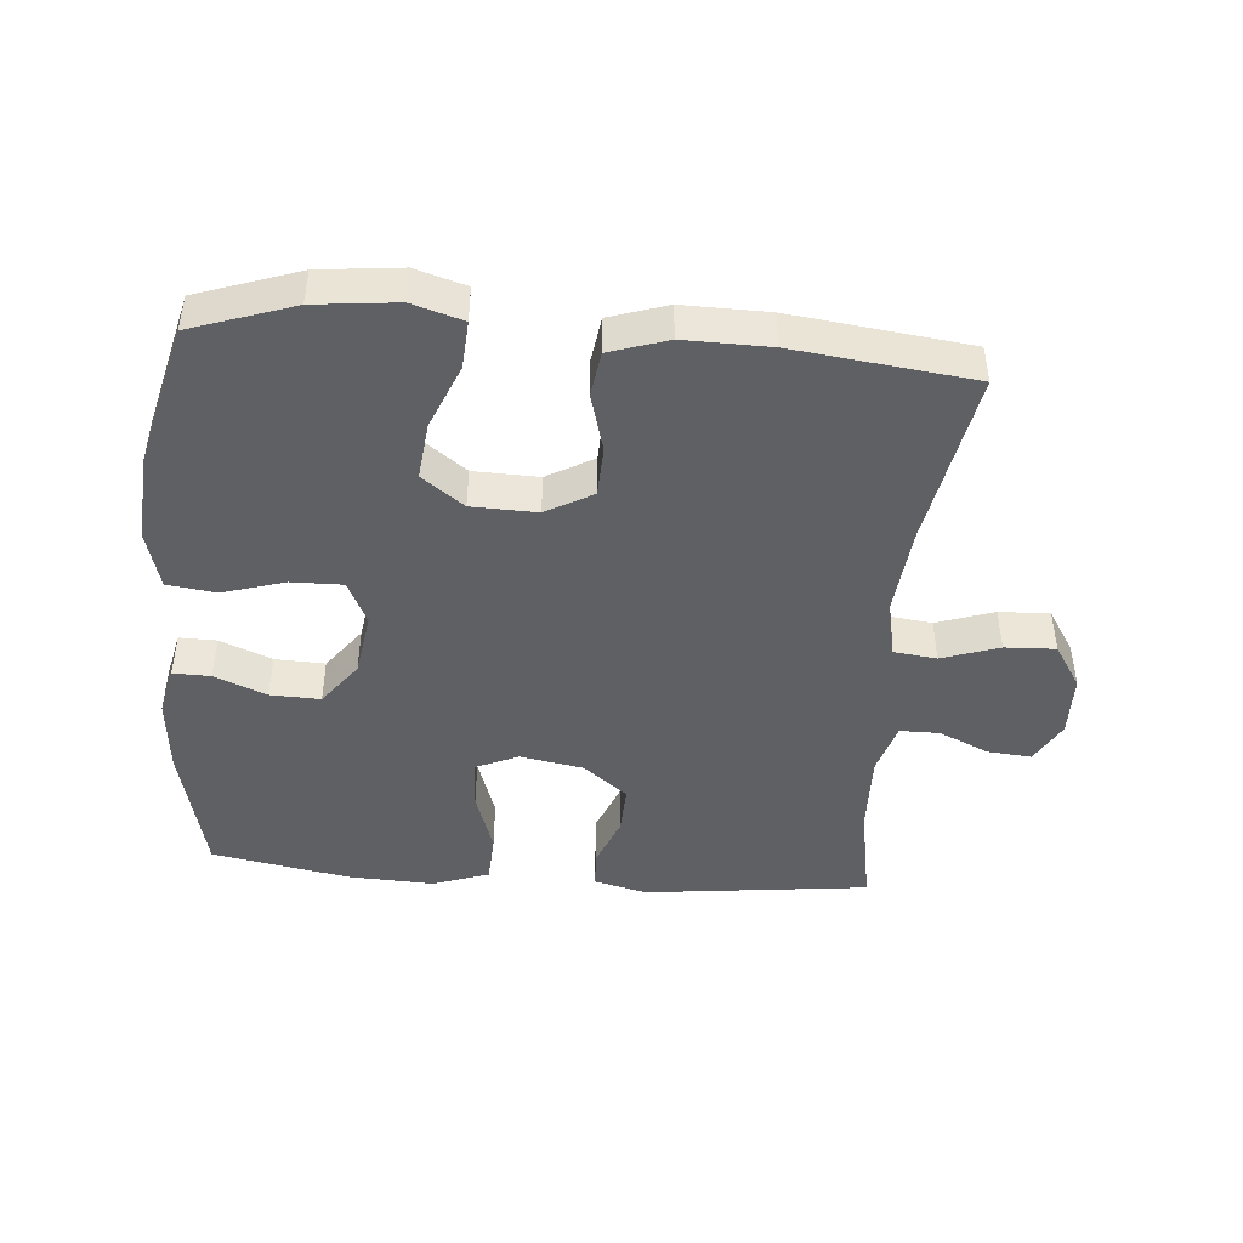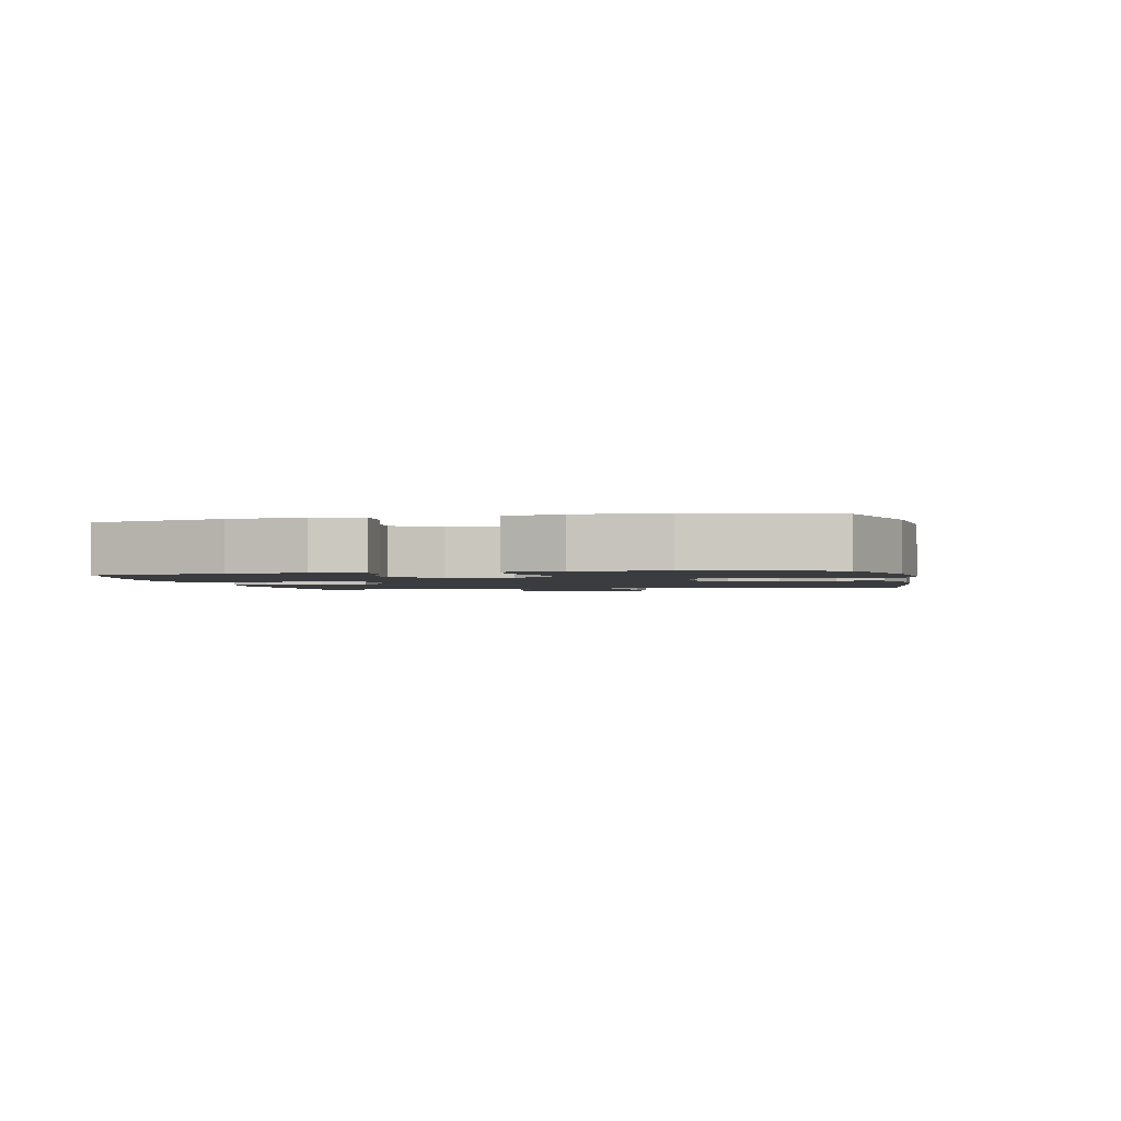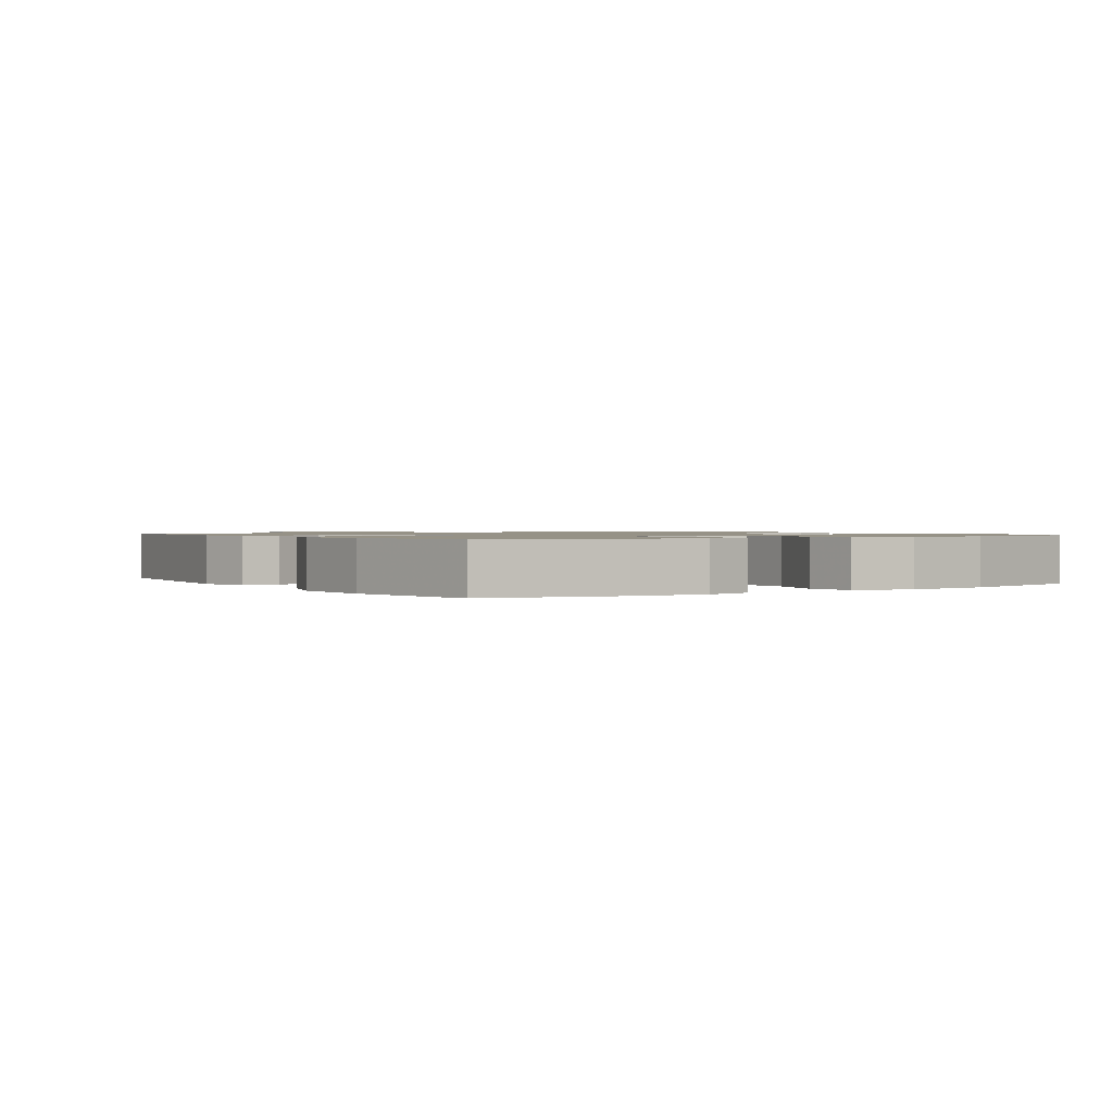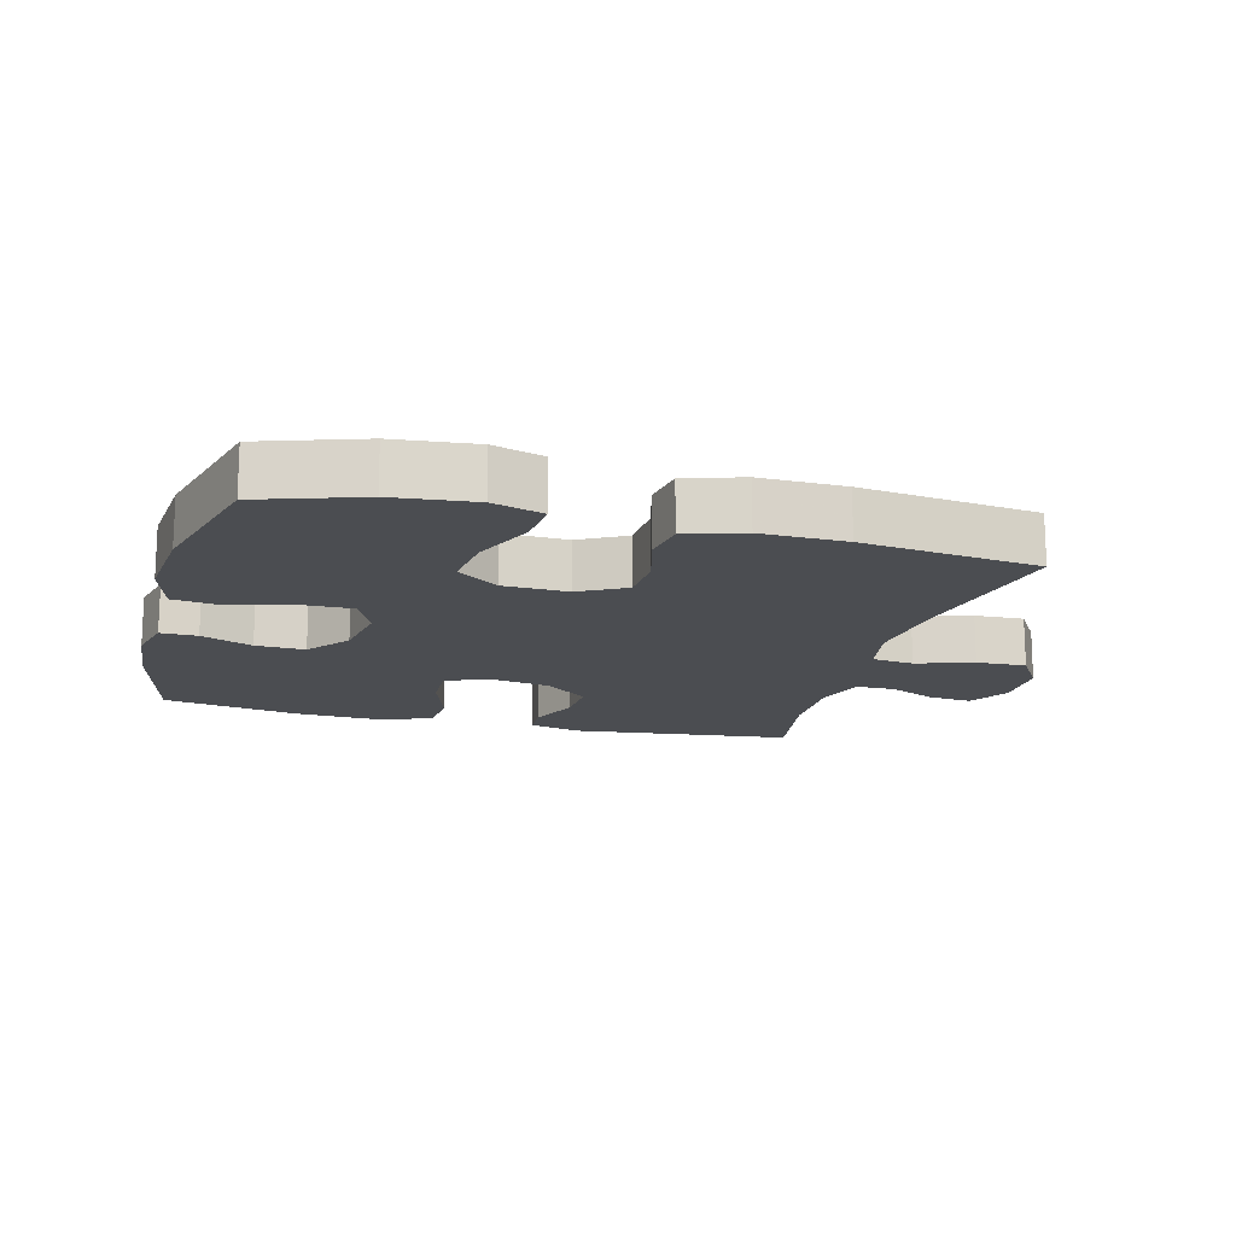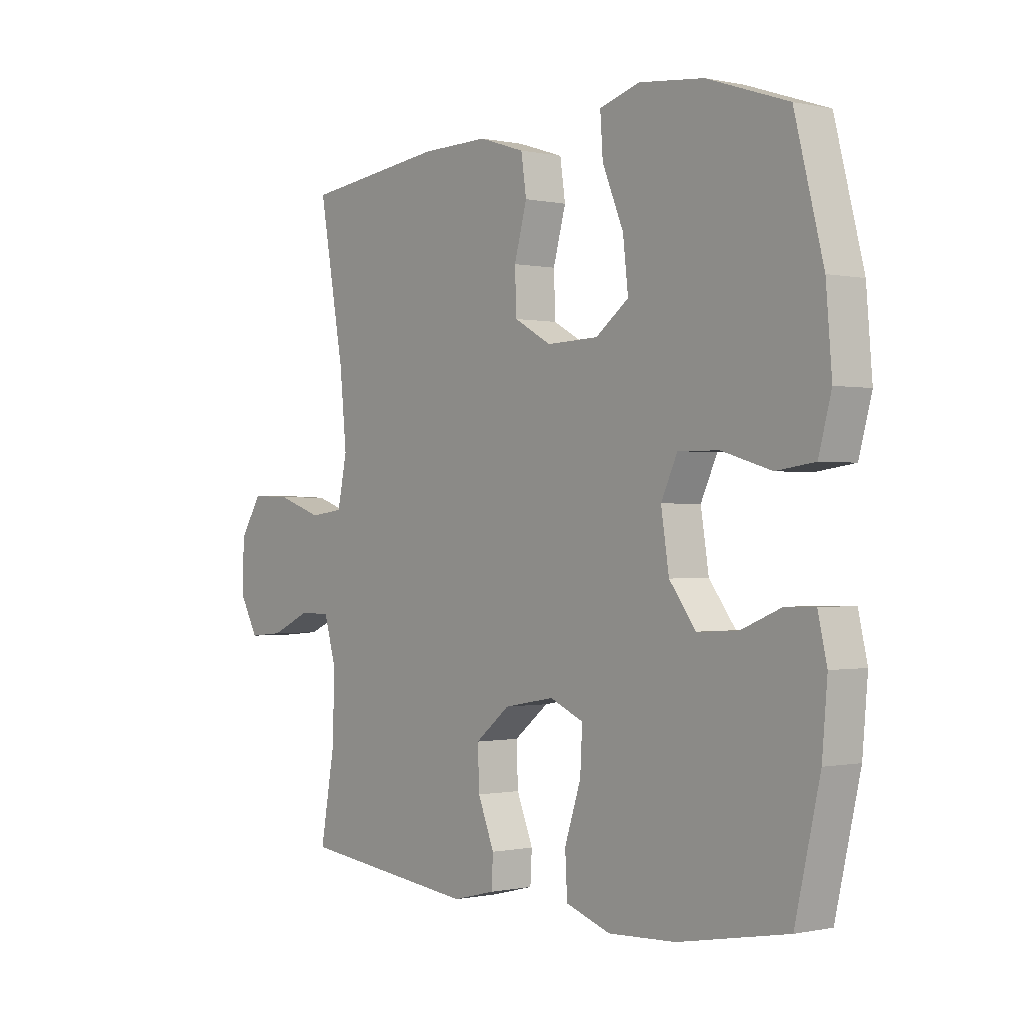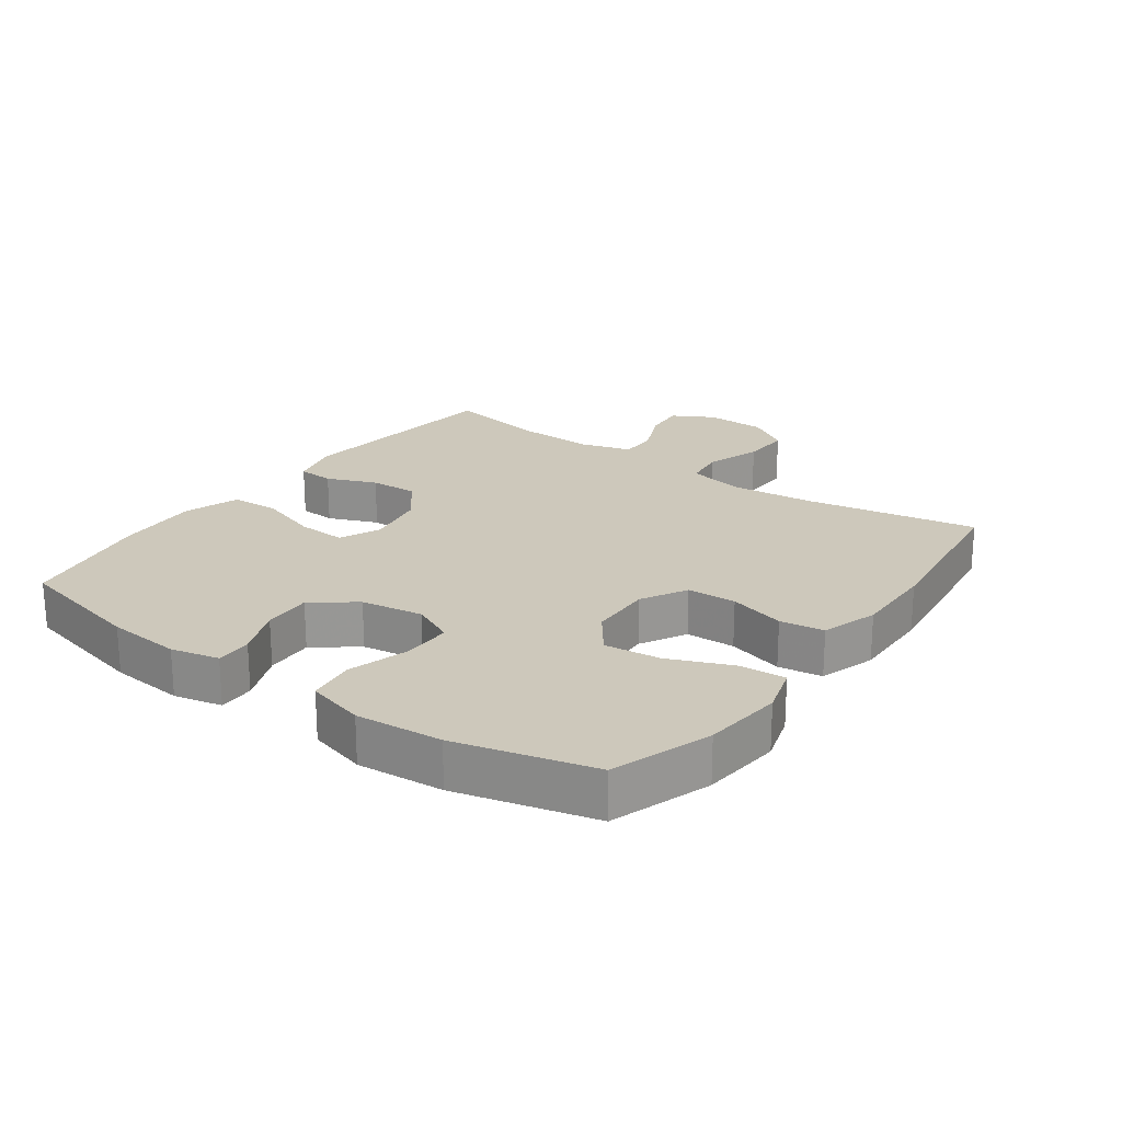
<metadata>
{"format":"obj","ext":"obj","renderer":"f3d","projection":"perspective","resolution":1024,"background":"white","views":[{"elev":-45.1,"azim":-4.6,"up":"+Y"},{"elev":-1.9,"azim":-78.0,"up":"+Y"},{"elev":1.1,"azim":-123.4,"up":"+Y"},{"elev":-15.6,"azim":-15.2,"up":"+Y"},{"elev":-0.5,"azim":-128.9,"up":"+Z"},{"elev":22.0,"azim":-54.2,"up":"+Y"}]}
</metadata>
<code>
v 0.5 0.07 0.5
v 0.452 0.07 0.234
v 0.439 0.07 0.103
v 0.457 0.07 0.016
v 0.521 0.07 0.008
v 0.607 0.07 0.037
v 0.683 0.07 0.04
v 0.725 0.07 -0.026
v 0.727 0.07 -0.12
v 0.692 0.07 -0.183
v 0.626 0.07 -0.177
v 0.551 0.07 -0.143
v 0.492 0.07 -0.143
v 0.469 0.07 -0.221
v 0.472 0.07 -0.343
v 0.5 0.07 -0.5
v 0.163 0.07 -0.539
v 0.083 0.07 -0.519
v 0.08 0.07 -0.463
v 0.111 0.07 -0.386
v 0.114 0.07 -0.312
v 0.048 0.07 -0.259
v -0.047 0.07 -0.242
v -0.111 0.07 -0.27
v -0.107 0.07 -0.346
v -0.076 0.07 -0.44
v -0.08 0.07 -0.515
v -0.165 0.07 -0.544
v -0.293 0.07 -0.538
v -0.5 0.07 -0.5
v -0.547 0.07 -0.296
v -0.557 0.07 -0.181
v -0.54 0.07 -0.107
v -0.484 0.07 -0.108
v -0.406 0.07 -0.14
v -0.331 0.07 -0.143
v -0.281 0.07 -0.077
v -0.266 0.07 0.019
v -0.297 0.07 0.085
v -0.374 0.07 0.084
v -0.468 0.07 0.056
v -0.541 0.07 0.066
v -0.565 0.07 0.155
v -0.554 0.07 0.288
v -0.5 0.07 0.5
v -0.347 0.07 0.552
v -0.224 0.07 0.565
v -0.148 0.07 0.542
v -0.153 0.07 0.47
v -0.193 0.07 0.374
v -0.203 0.07 0.287
v -0.14 0.07 0.24
v -0.042 0.07 0.237
v 0.028 0.07 0.276
v 0.031 0.07 0.352
v 0.007 0.07 0.439
v 0.017 0.07 0.507
v 0.104 0.07 0.535
v 0.232 0.07 0.533
v 0.5 0 0.5
v 0.452 0 0.234
v 0.439 0 0.103
v 0.457 0 0.016
v 0.521 0 0.008
v 0.607 0 0.037
v 0.683 0 0.04
v 0.725 0 -0.026
v 0.727 0 -0.12
v 0.692 0 -0.183
v 0.626 0 -0.177
v 0.551 0 -0.143
v 0.492 0 -0.143
v 0.469 0 -0.221
v 0.472 0 -0.343
v 0.5 0 -0.5
v 0.163 0 -0.539
v 0.083 0 -0.519
v 0.08 0 -0.463
v 0.111 0 -0.386
v 0.114 0 -0.312
v 0.048 0 -0.259
v -0.047 0 -0.242
v -0.111 0 -0.27
v -0.107 0 -0.346
v -0.076 0 -0.44
v -0.08 0 -0.515
v -0.165 0 -0.544
v -0.293 0 -0.538
v -0.5 0 -0.5
v -0.547 0 -0.296
v -0.557 0 -0.181
v -0.54 0 -0.107
v -0.484 0 -0.108
v -0.406 0 -0.14
v -0.331 0 -0.143
v -0.281 0 -0.077
v -0.266 0 0.019
v -0.297 0 0.085
v -0.374 0 0.084
v -0.468 0 0.056
v -0.541 0 0.066
v -0.565 0 0.155
v -0.554 0 0.288
v -0.5 0 0.5
v -0.347 0 0.552
v -0.224 0 0.565
v -0.148 0 0.542
v -0.153 0 0.47
v -0.193 0 0.374
v -0.203 0 0.287
v -0.14 0 0.24
v -0.042 0 0.237
v 0.028 0 0.276
v 0.031 0 0.352
v 0.007 0 0.439
v 0.017 0 0.507
v 0.104 0 0.535
v 0.232 0 0.533
f 58 59 1 2
f 55 56 57 58
f 54 55 58 2
f 53 54 2 3
f 52 53 3 4
f 47 48 49 50
f 47 50 51
f 46 47 51
f 45 46 51
f 44 45 51 52
f 40 41 42 43
f 39 40 43 44
f 32 33 34 35
f 32 35 36
f 31 32 36
f 30 31 36
f 29 30 36 37
f 25 26 27 28
f 24 25 28 29
f 17 18 19 20
f 15 16 17 20
f 14 15 20 21
f 13 14 21 22
f 9 10 11 12
f 9 12 13
f 8 9 13
f 5 6 7 8
f 4 5 8 13
f 39 44 52 4
f 24 29 37 38
f 23 24 38 39
f 22 23 39
f 4 13 22 39
f 61 60 118 117
f 117 116 115 114
f 61 117 114 113
f 62 61 113 112
f 63 62 112 111
f 109 108 107 106
f 110 109 106
f 110 106 105
f 110 105 104
f 111 110 104 103
f 102 101 100 99
f 103 102 99 98
f 94 93 92 91
f 95 94 91
f 95 91 90
f 95 90 89
f 96 95 89 88
f 87 86 85 84
f 88 87 84 83
f 79 78 77 76
f 79 76 75 74
f 80 79 74 73
f 81 80 73 72
f 71 70 69 68
f 72 71 68
f 72 68 67
f 67 66 65 64
f 72 67 64 63
f 63 111 103 98
f 97 96 88 83
f 98 97 83 82
f 98 82 81
f 98 81 72 63
f 1 60 61 2
f 2 61 62 3
f 3 62 63 4
f 4 63 64 5
f 5 64 65 6
f 6 65 66 7
f 7 66 67 8
f 8 67 68 9
f 9 68 69 10
f 10 69 70 11
f 11 70 71 12
f 12 71 72 13
f 13 72 73 14
f 14 73 74 15
f 15 74 75 16
f 16 75 76 17
f 17 76 77 18
f 18 77 78 19
f 19 78 79 20
f 20 79 80 21
f 21 80 81 22
f 22 81 82 23
f 23 82 83 24
f 24 83 84 25
f 25 84 85 26
f 26 85 86 27
f 27 86 87 28
f 28 87 88 29
f 29 88 89 30
f 30 89 90 31
f 31 90 91 32
f 32 91 92 33
f 33 92 93 34
f 34 93 94 35
f 35 94 95 36
f 36 95 96 37
f 37 96 97 38
f 38 97 98 39
f 39 98 99 40
f 40 99 100 41
f 41 100 101 42
f 42 101 102 43
f 43 102 103 44
f 44 103 104 45
f 45 104 105 46
f 46 105 106 47
f 47 106 107 48
f 48 107 108 49
f 49 108 109 50
f 50 109 110 51
f 51 110 111 52
f 52 111 112 53
f 53 112 113 54
f 54 113 114 55
f 55 114 115 56
f 56 115 116 57
f 57 116 117 58
f 58 117 118 59
f 59 118 60 1

</code>
